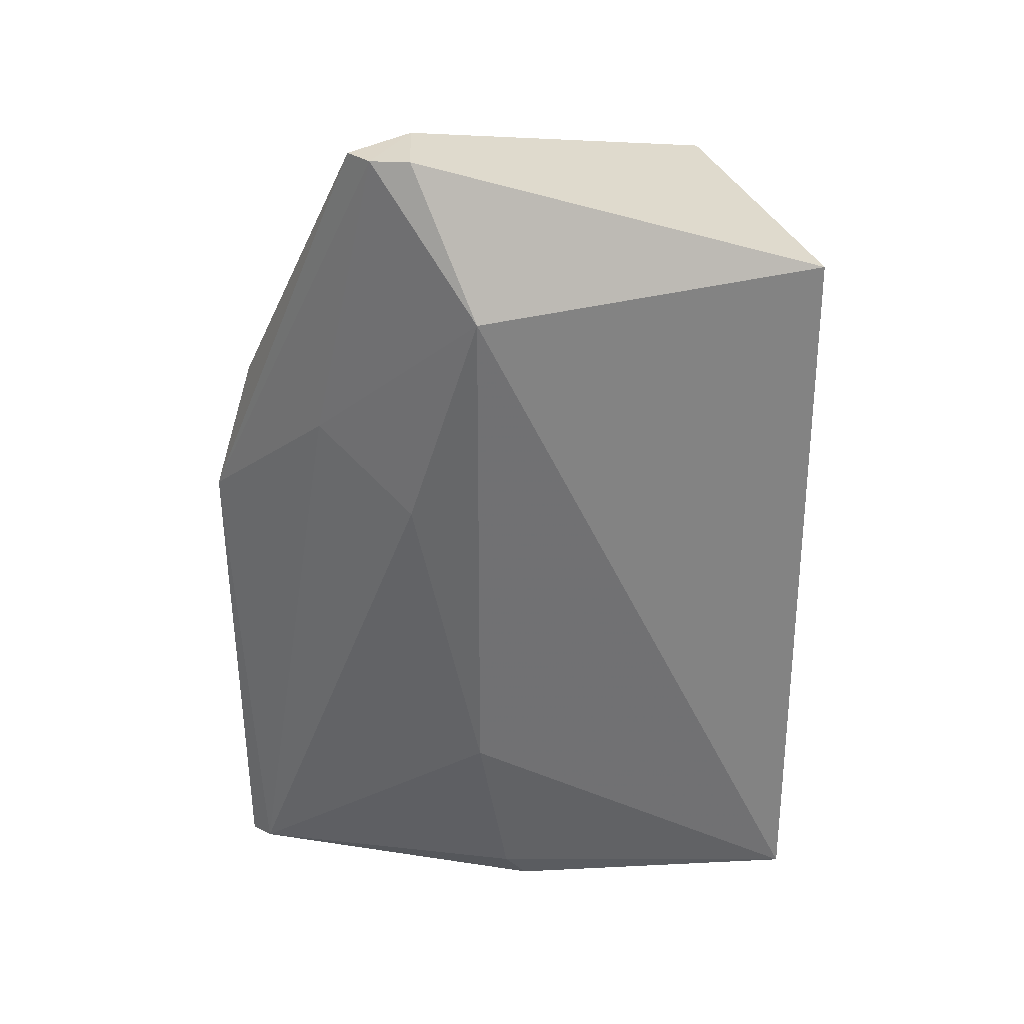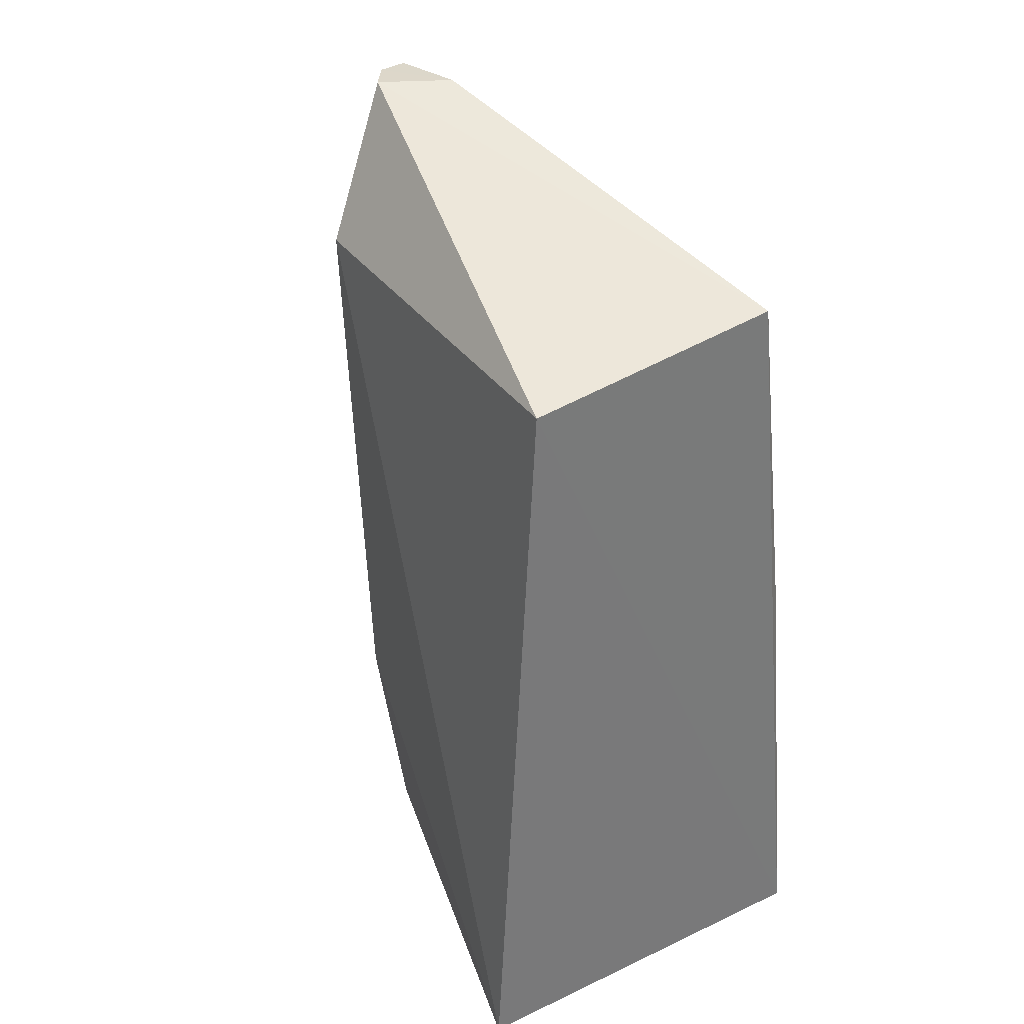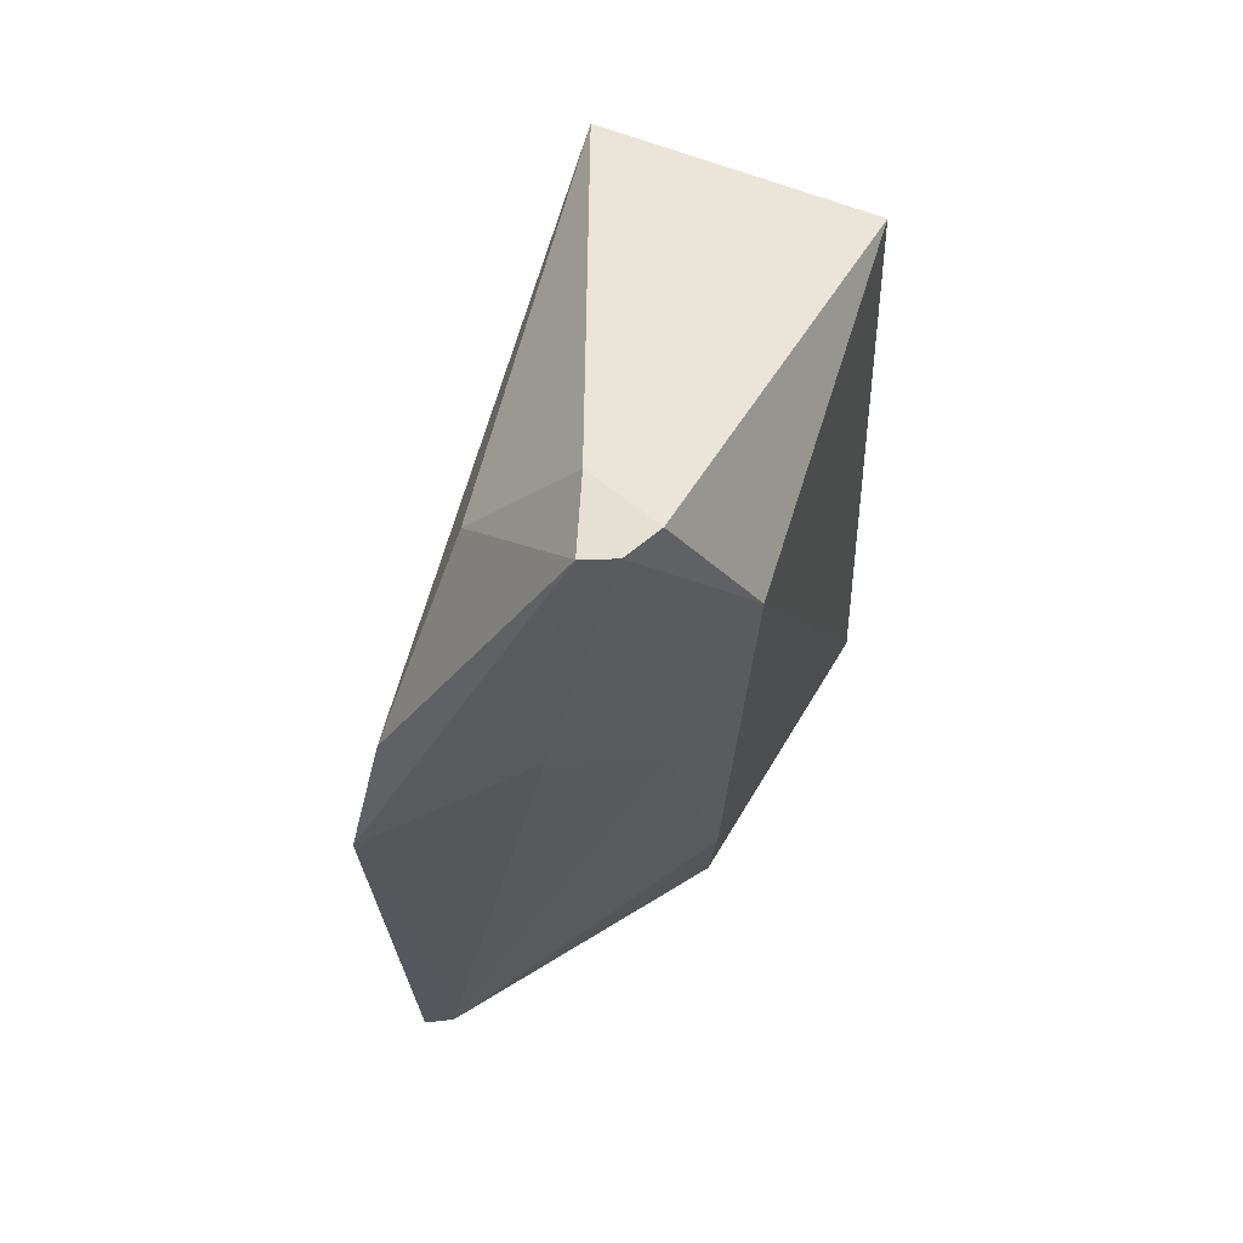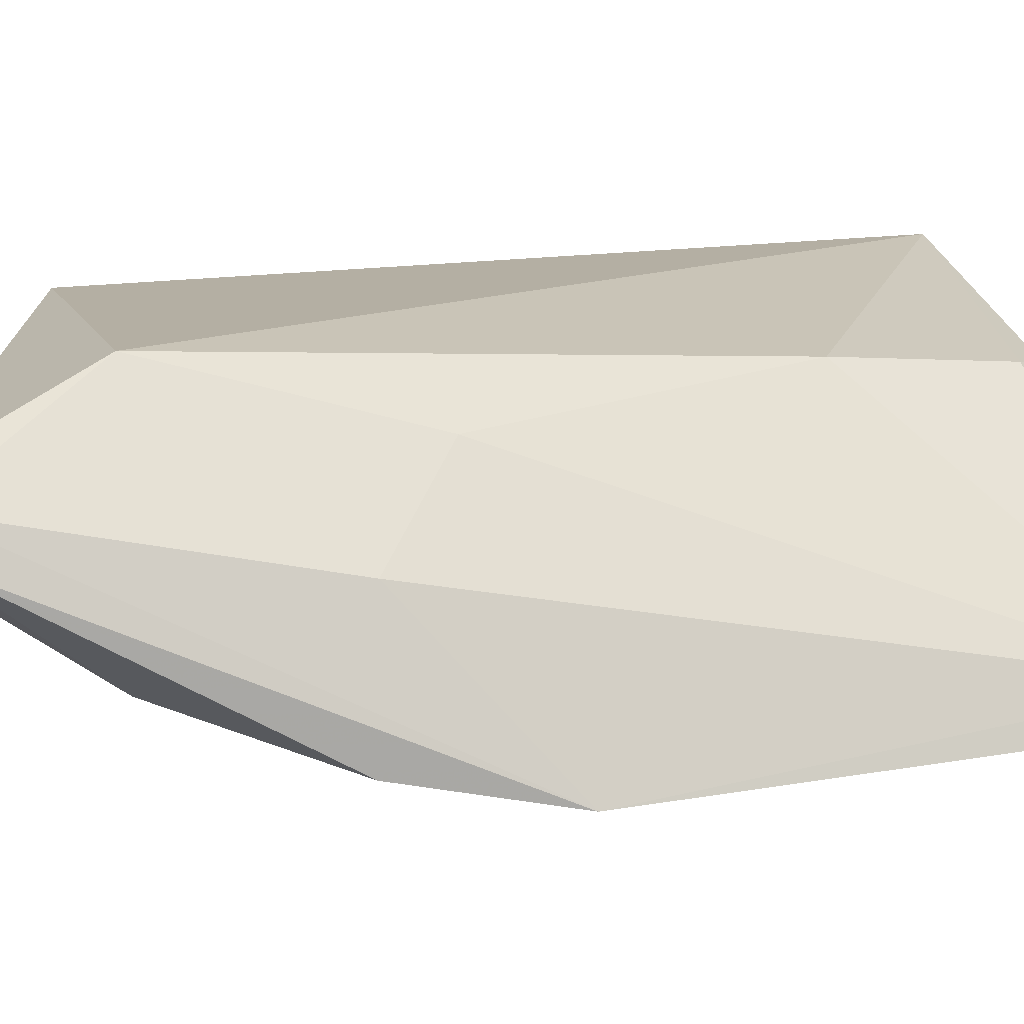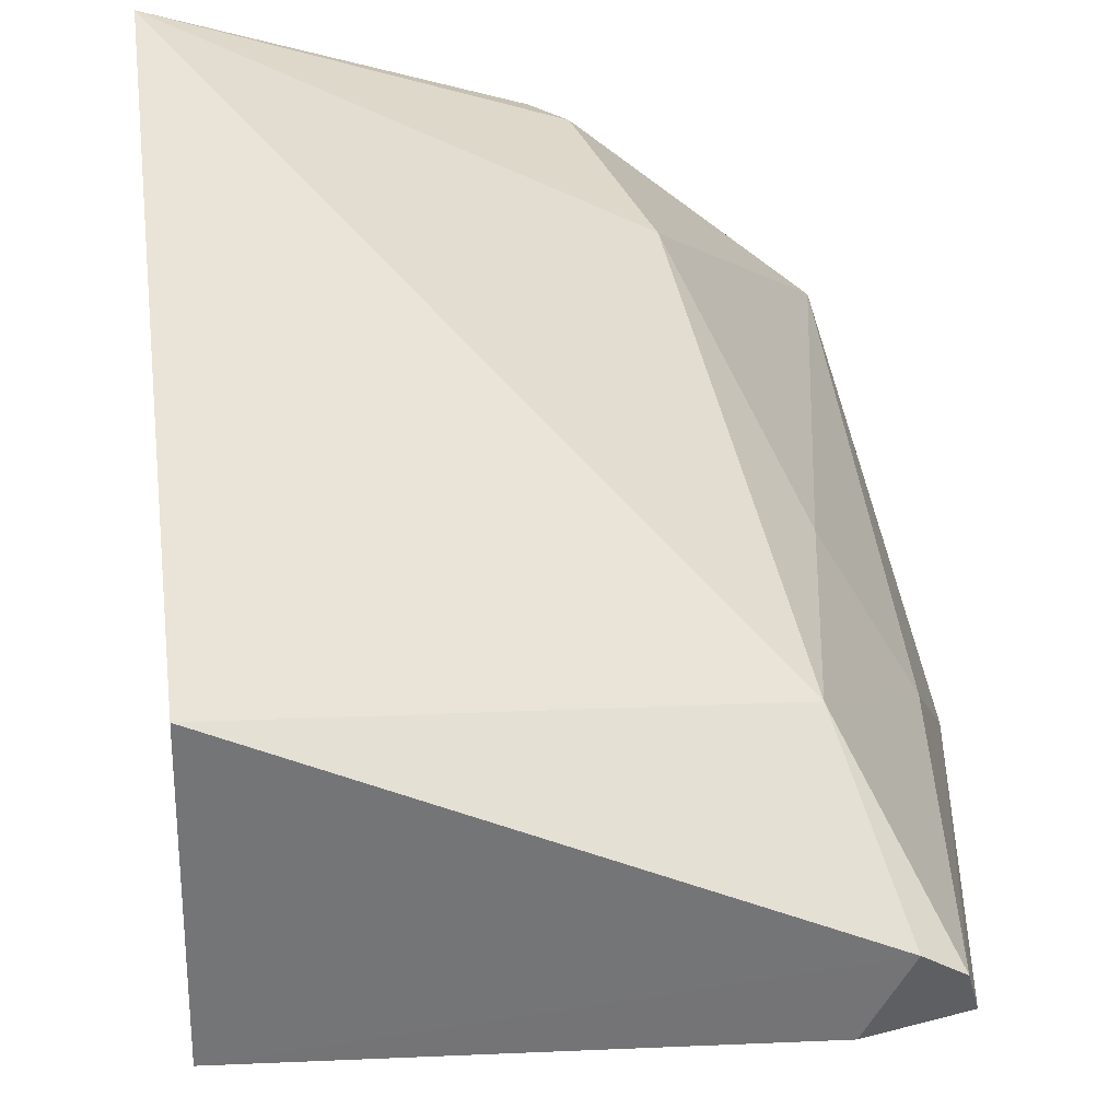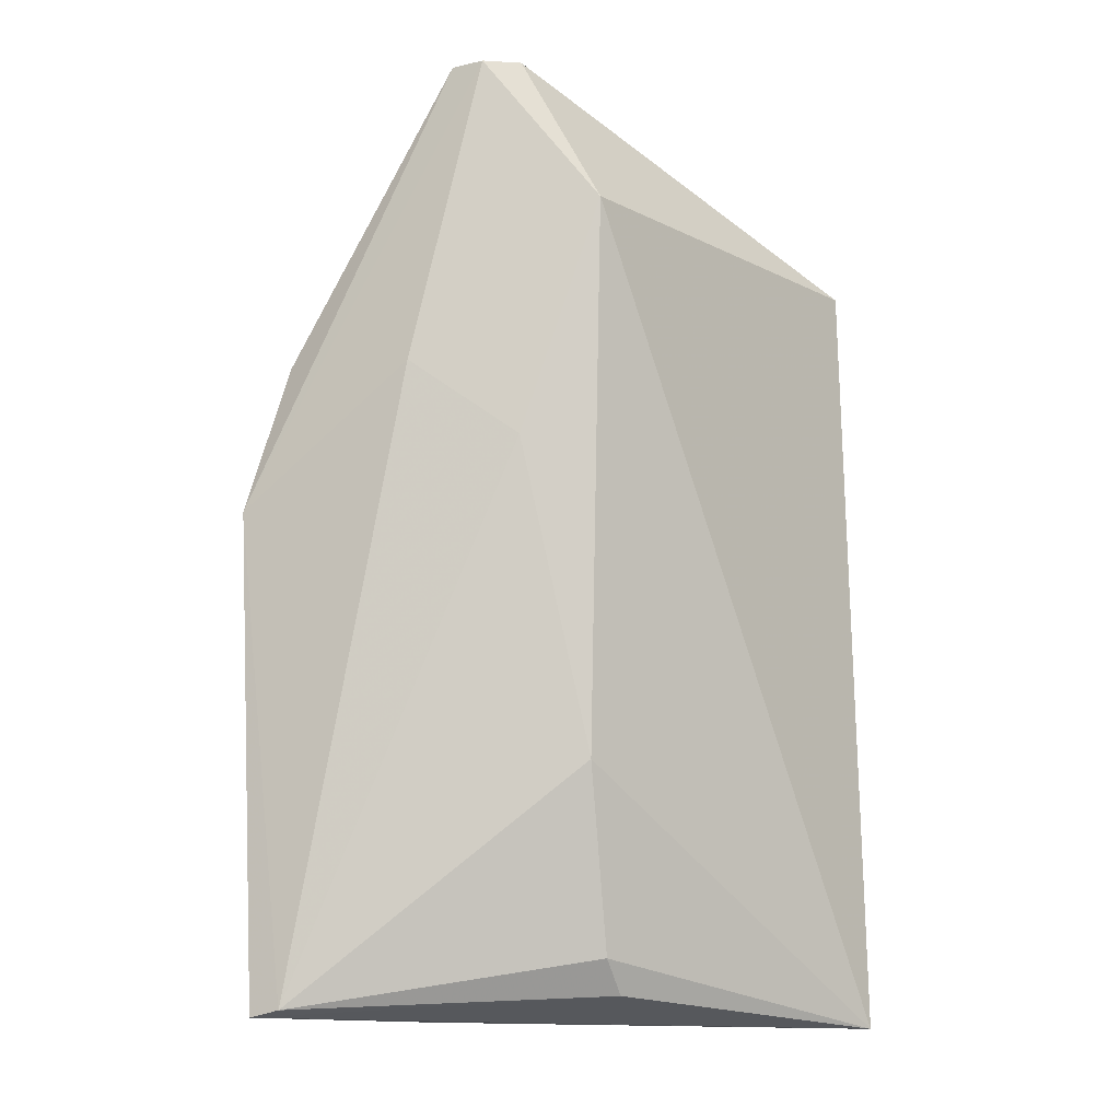
<metadata>
{"format":"obj","ext":"obj","renderer":"f3d","projection":"perspective","resolution":1024,"background":"white","views":[{"elev":32.7,"azim":-27.8,"up":"+Y"},{"elev":32.9,"azim":55.9,"up":"+Y"},{"elev":63.8,"azim":-75.6,"up":"+Y"},{"elev":8.2,"azim":-107.9,"up":"+Z"},{"elev":39.7,"azim":171.6,"up":"+Z"},{"elev":-9.8,"azim":-50.7,"up":"+Y"}]}
</metadata>
<code>
v 0.002606 0.0008226 0.05871
v 0.001126 -0.06837 0.06167
v 0.002296 -0.06771 0.02704
v -0.04707 -0.02399 0.02941
v -0.03215 0.002451 0.05706
v -0.04748 -0.06675 0.03212
v 0.003257 0.004016 0.03545
v -0.02203 -0.06788 0.0289
v -0.0417 -0.01169 0.04361
v -0.02797 -0.06195 0.0542
v 0.002167 -0.02962 0.03055
v -0.0349 0.01536 0.05043
v -0.0467 -0.06612 0.03471
v -0.03142 -0.04566 0.05531
v -0.03123 0.001639 0.03507
v -0.03769 0.01522 0.04837
v -0.03635 -0.01837 0.0516
v -0.02556 -0.06507 0.05377
v -0.04376 -0.01095 0.03156
v -0.03192 0.01519 0.04428
v -0.03842 0.01507 0.04552
f 1 2 3
f 5 2 1
f 7 1 3
f 8 3 2
f 8 2 6
f 8 6 4
f 8 4 3
f 11 7 3
f 11 3 4
f 11 4 7
f 12 5 1
f 12 1 7
f 13 9 4
f 13 4 6
f 14 10 2
f 14 2 5
f 14 13 10
f 16 9 5
f 16 5 12
f 16 4 9
f 17 5 9
f 17 9 13
f 17 14 5
f 17 13 14
f 18 13 6
f 18 6 2
f 18 2 10
f 18 10 13
f 19 15 7
f 19 7 4
f 20 16 12
f 20 12 7
f 20 7 15
f 21 19 4
f 21 4 16
f 21 16 20
f 21 20 15
f 21 15 19

</code>
